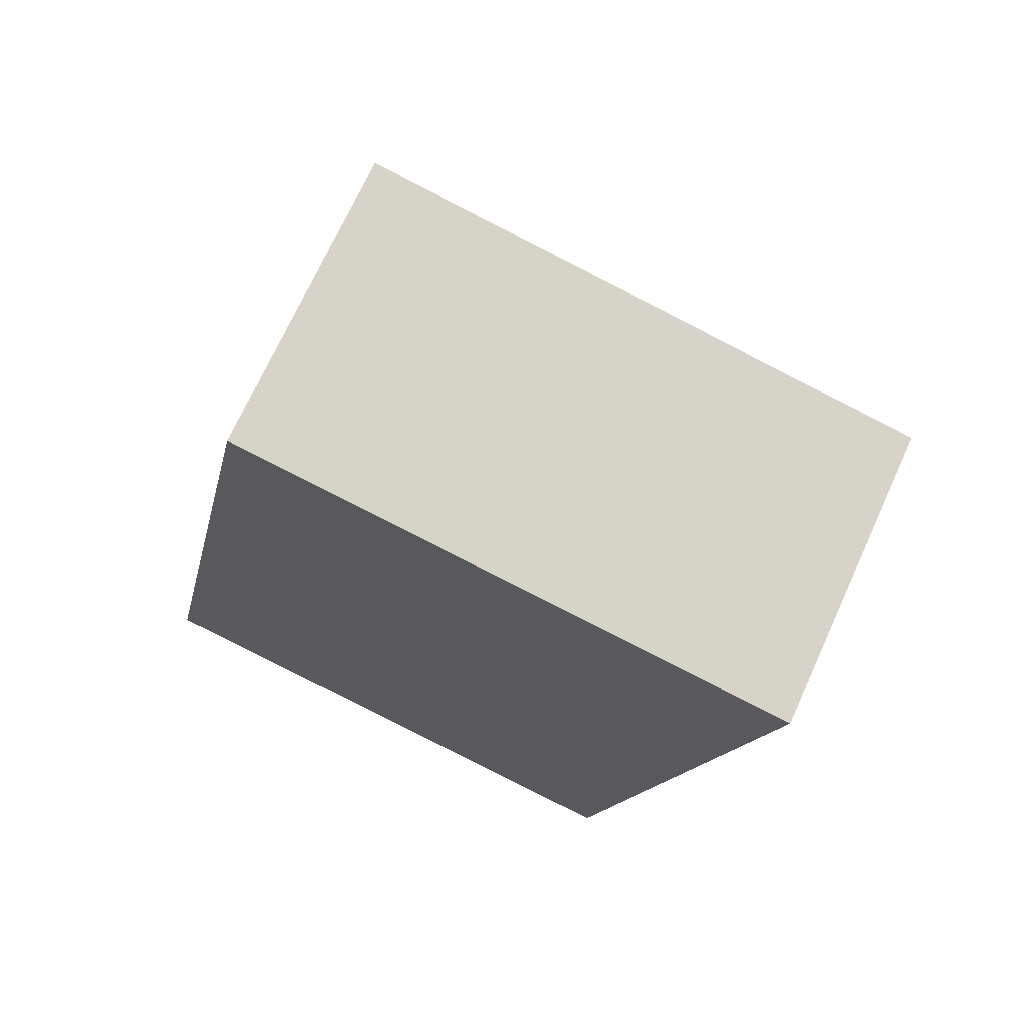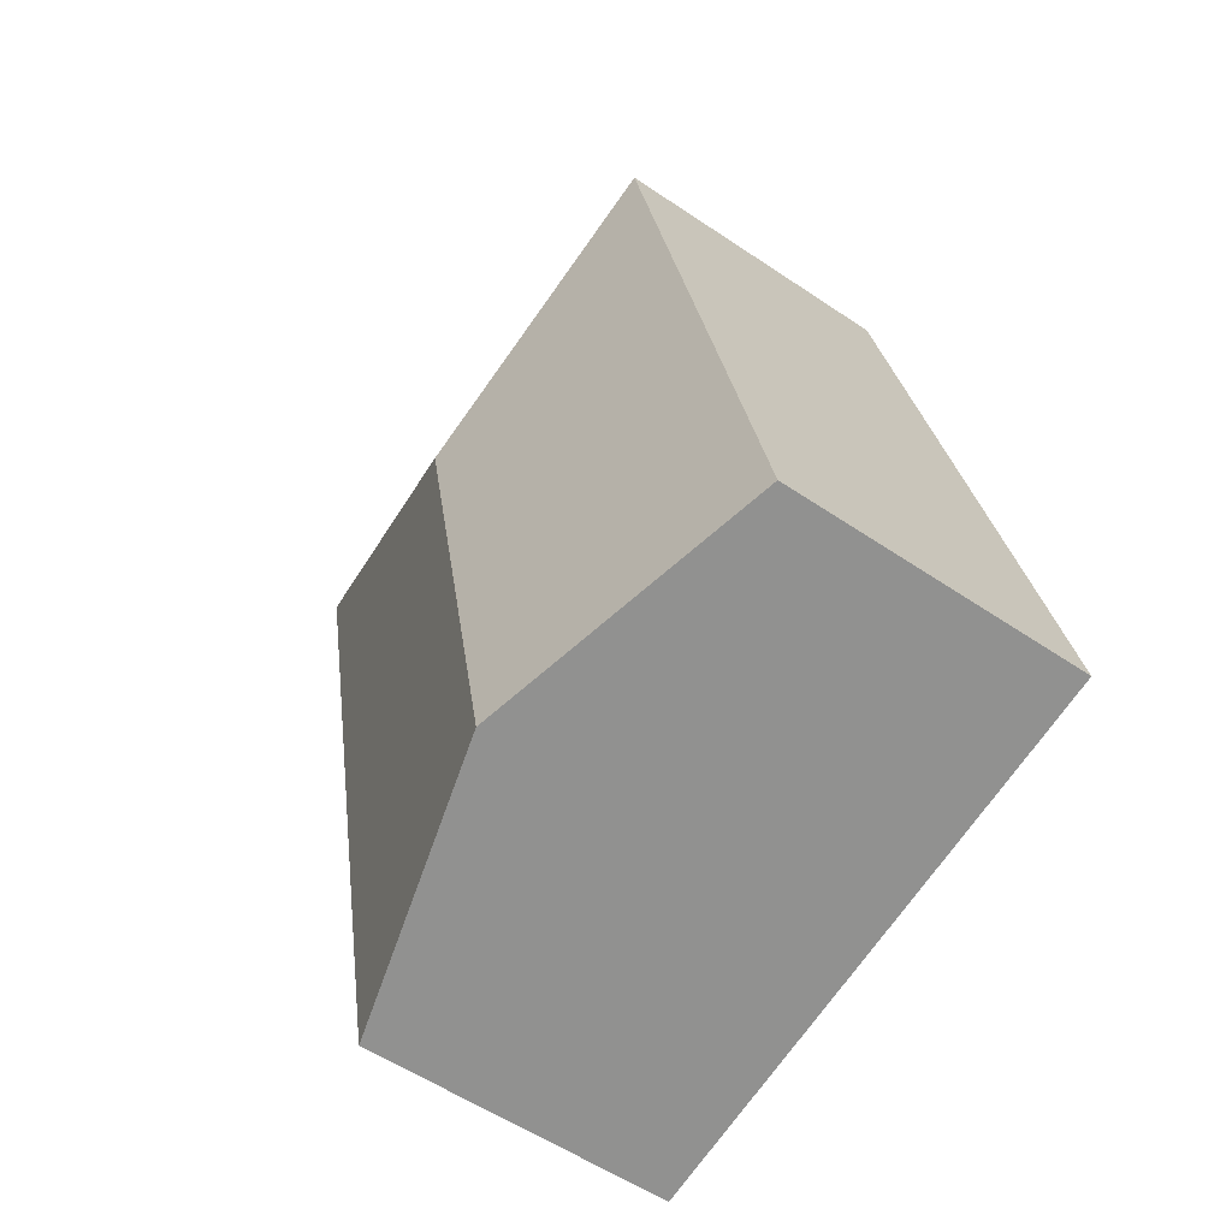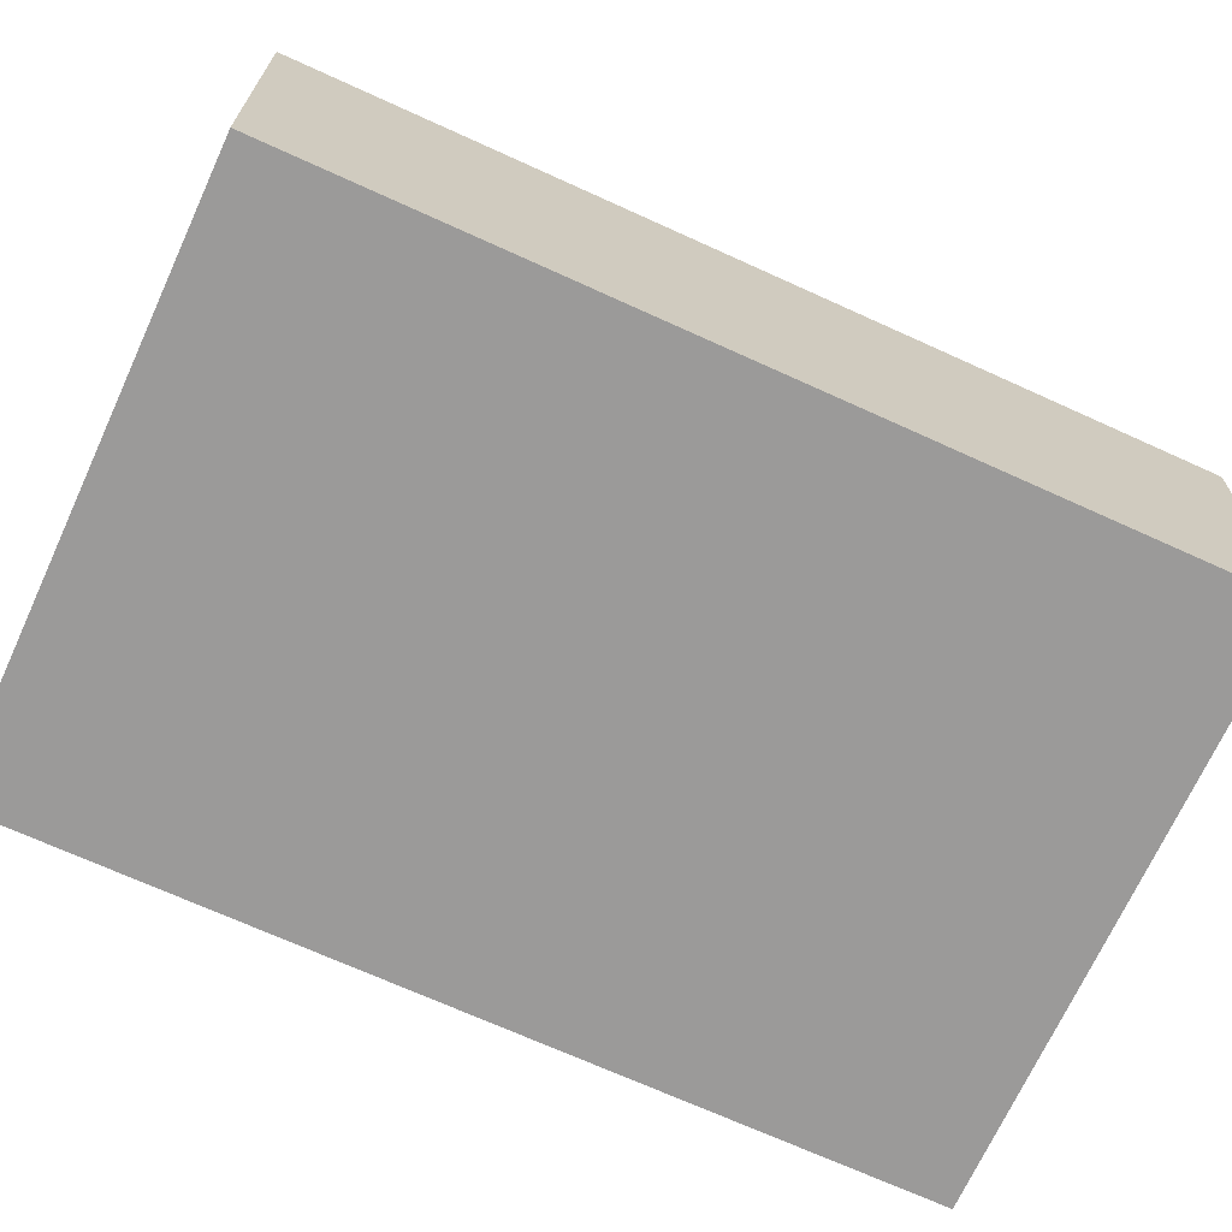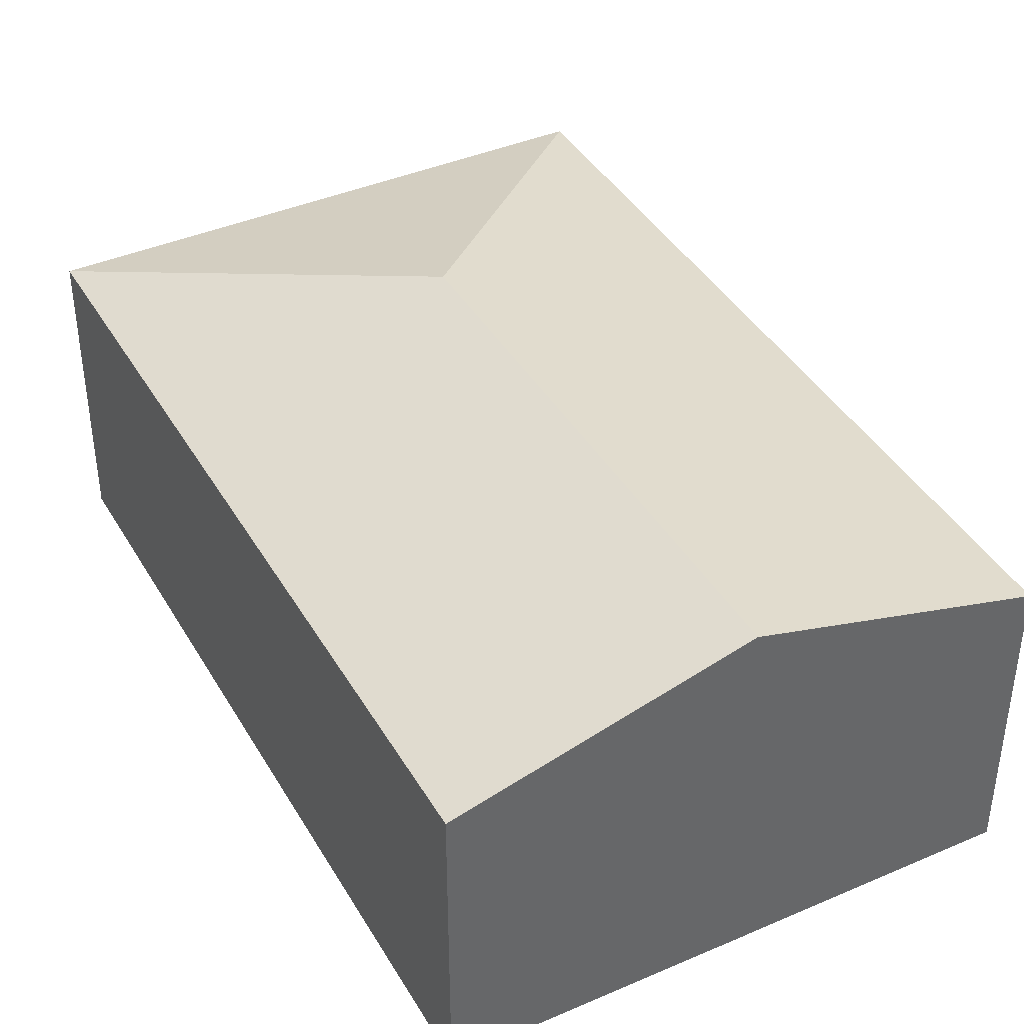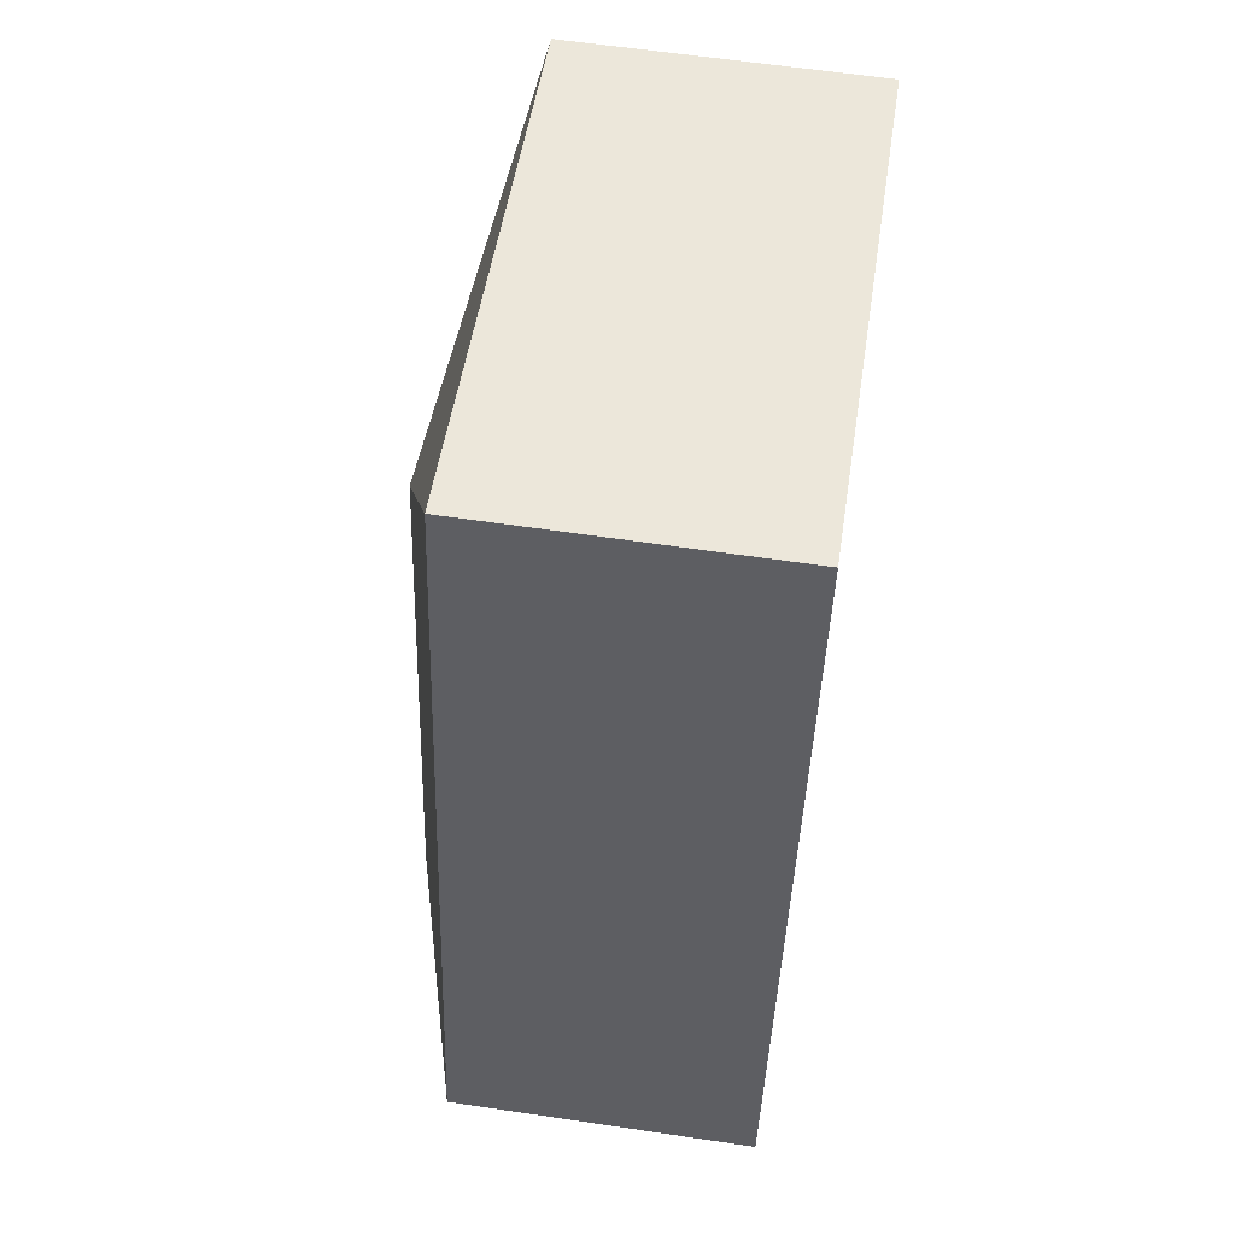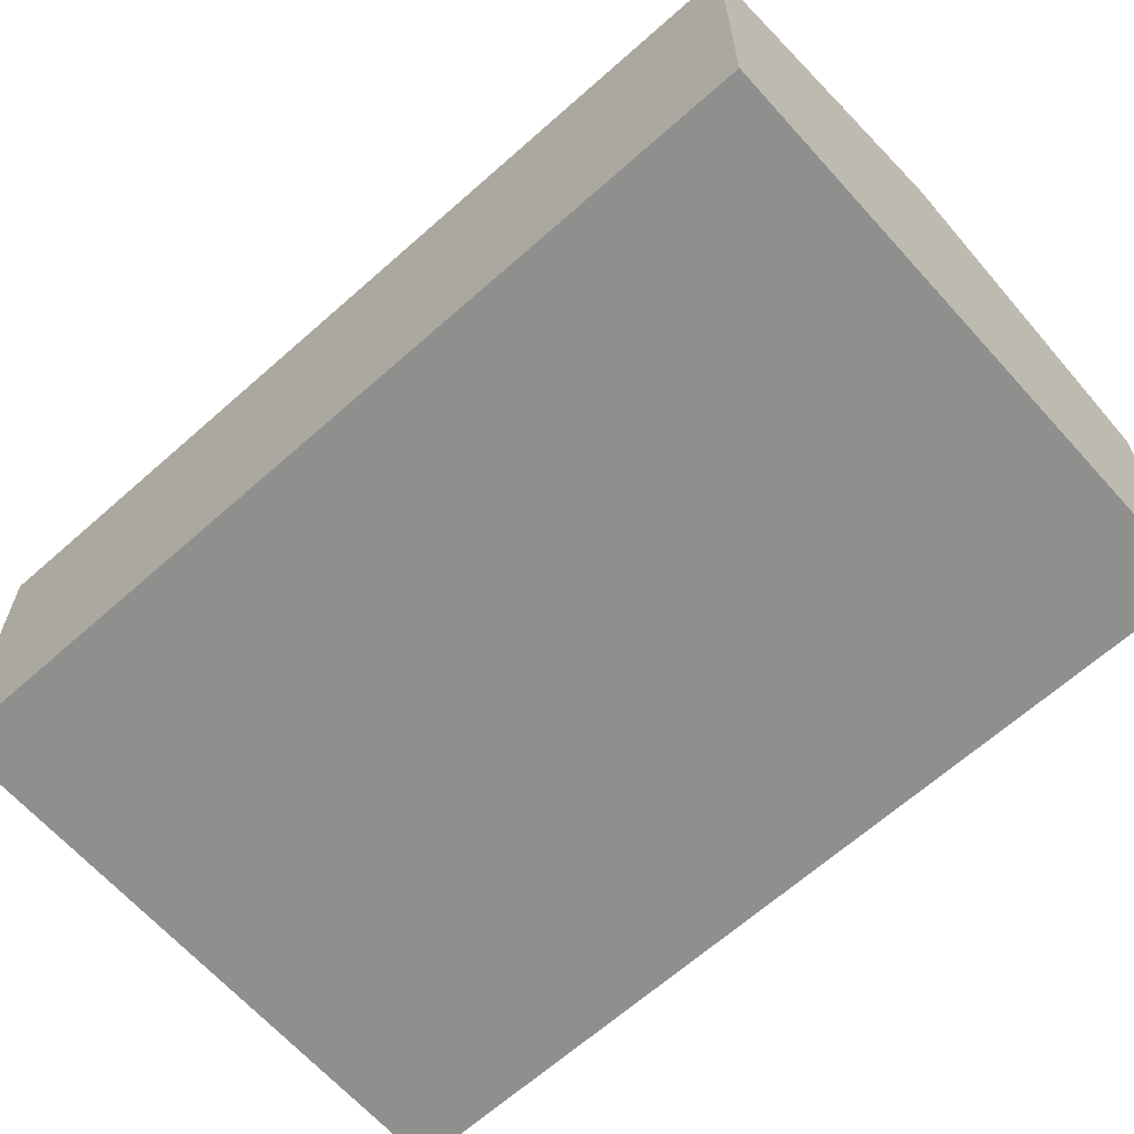
<metadata>
{"format":"obj","ext":"obj","renderer":"f3d","projection":"perspective","resolution":1024,"background":"white","views":[{"elev":71.3,"azim":24.5,"up":"+Z"},{"elev":-56.0,"azim":-125.4,"up":"+Z"},{"elev":-69.5,"azim":77.1,"up":"+Y"},{"elev":40.7,"azim":163.8,"up":"+Y"},{"elev":61.3,"azim":-81.4,"up":"+Z"},{"elev":-65.1,"azim":143.5,"up":"+Y"}]}
</metadata>
<code>
v  4.876 2.663 -1.005
v  3.442 3.337 4.367
v  6.383 2.663 6.302
v  2.438 3.337 -0.503
v  1.507 2.663 7.307
v  0 2.663 1.631e-16
v  0 0 0
v  1.507 -4.474e-16 7.307
v  6.383 -3.859e-16 6.302
v  4.876 6.154e-17 -1.005
v  2.438 3.08e-17 -0.503
g defaultobject
f 1 2 3
f 2 1 4
f 2 5 3
f 6 2 4
f 2 6 5
f 7 5 6
f 5 7 8
f 8 3 5
f 3 8 9
f 9 1 3
f 1 9 10
f 4 7 6
f 7 4 1
f 7 1 11
f 11 1 10
f 11 8 7
f 8 11 9
f 9 11 10

</code>
